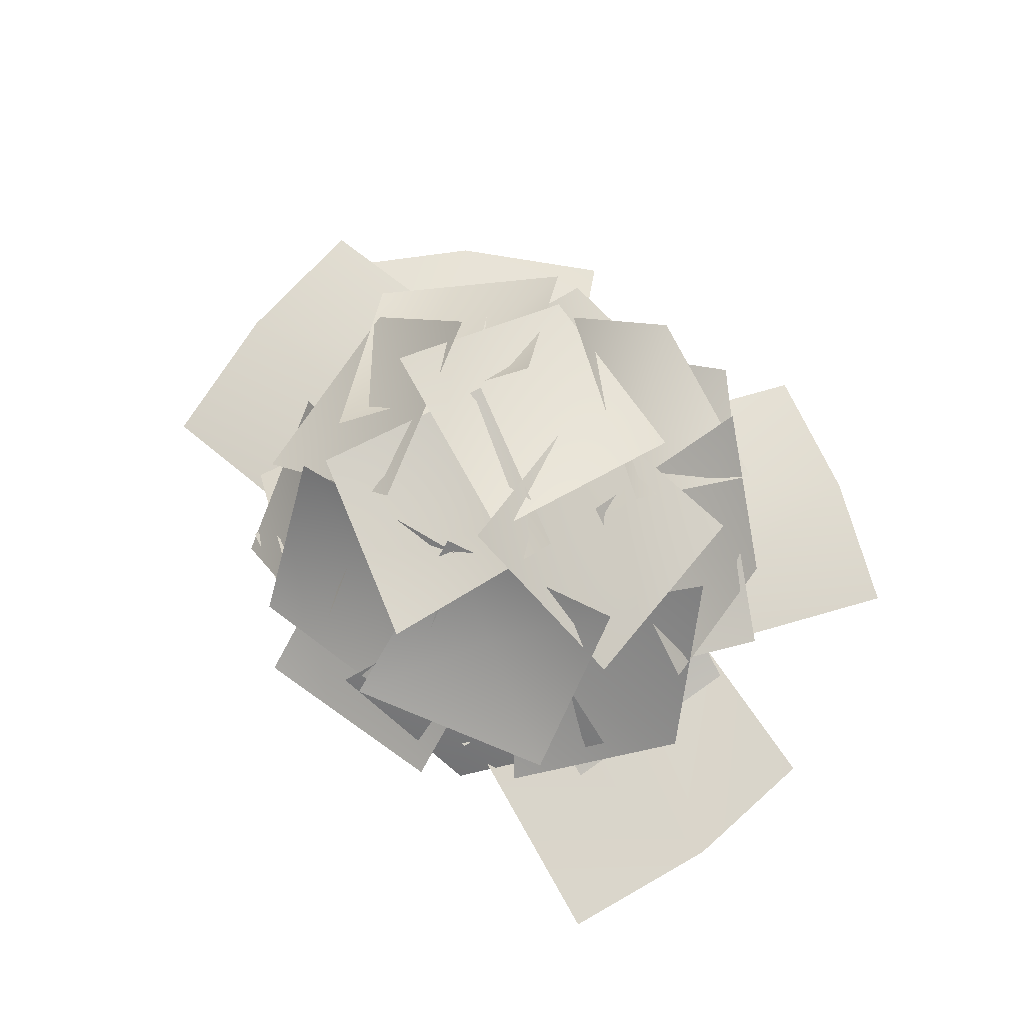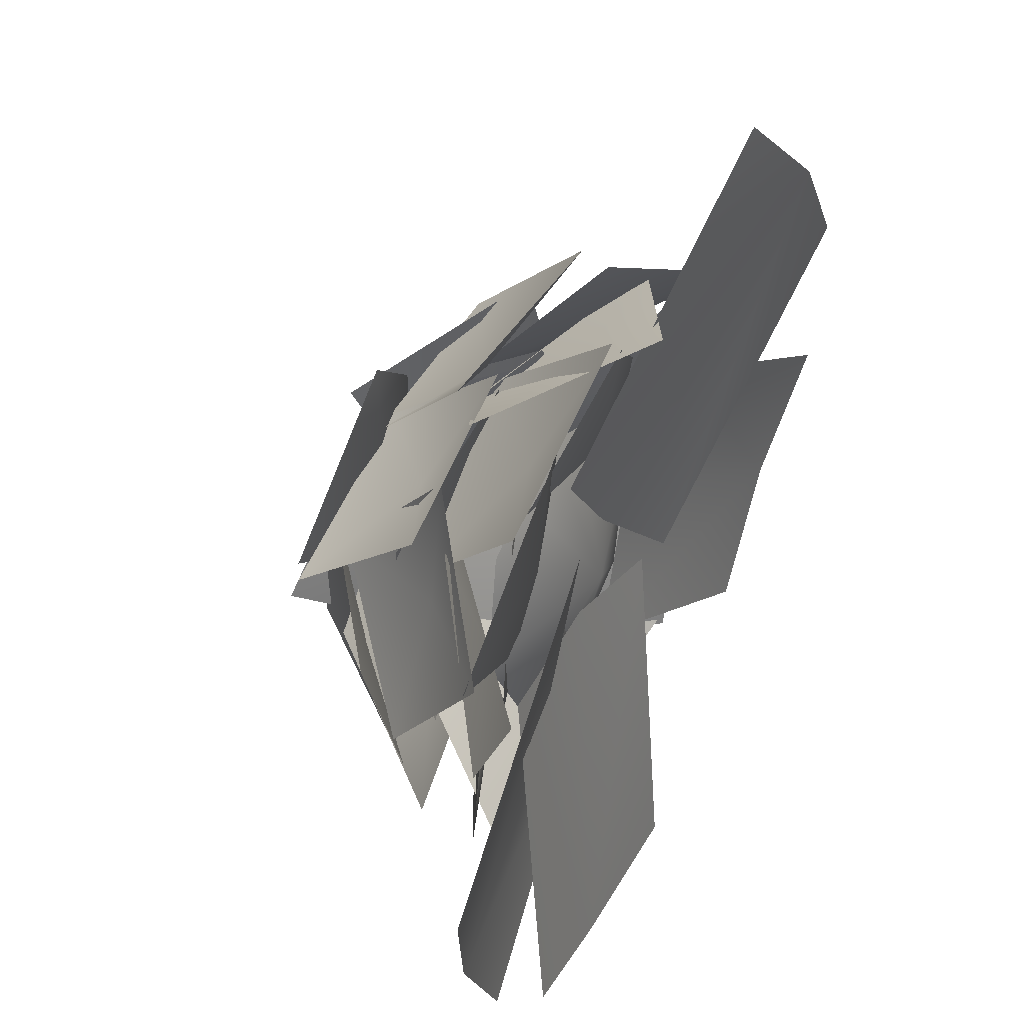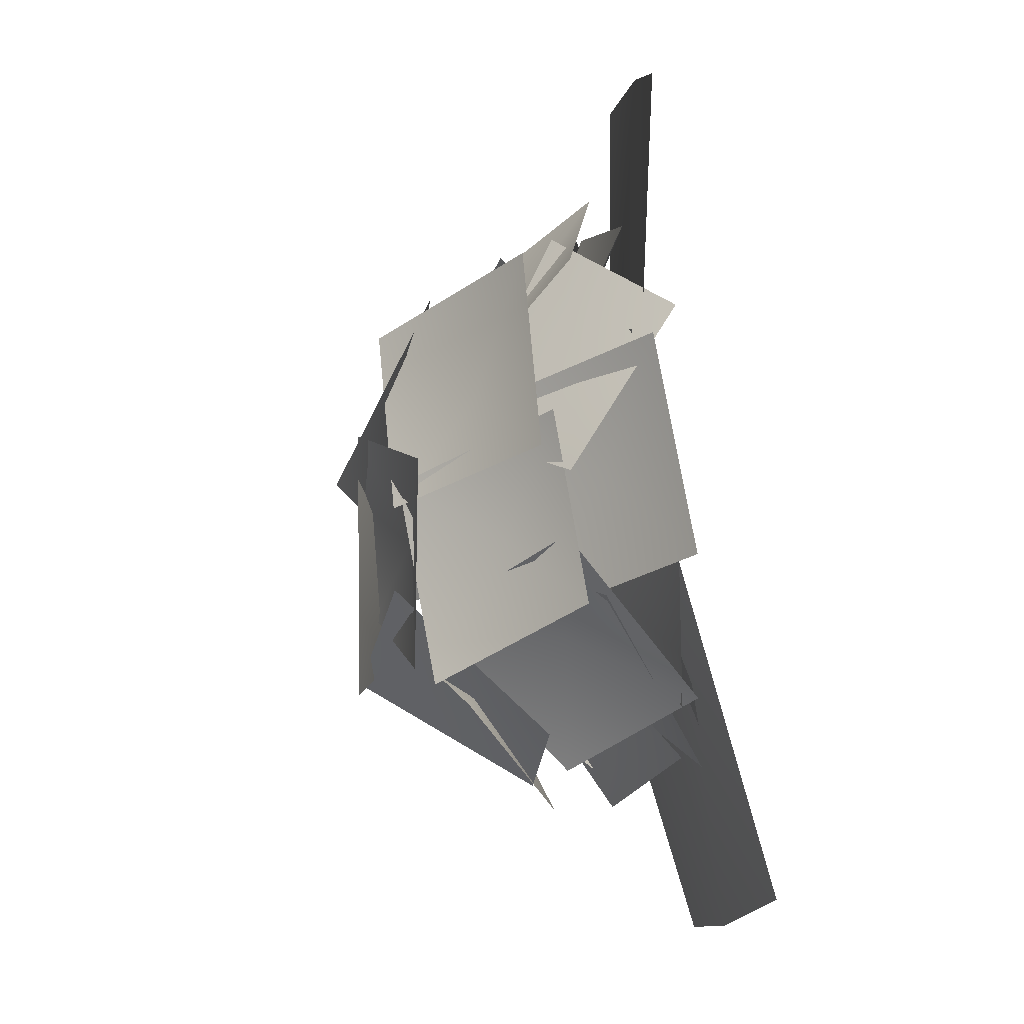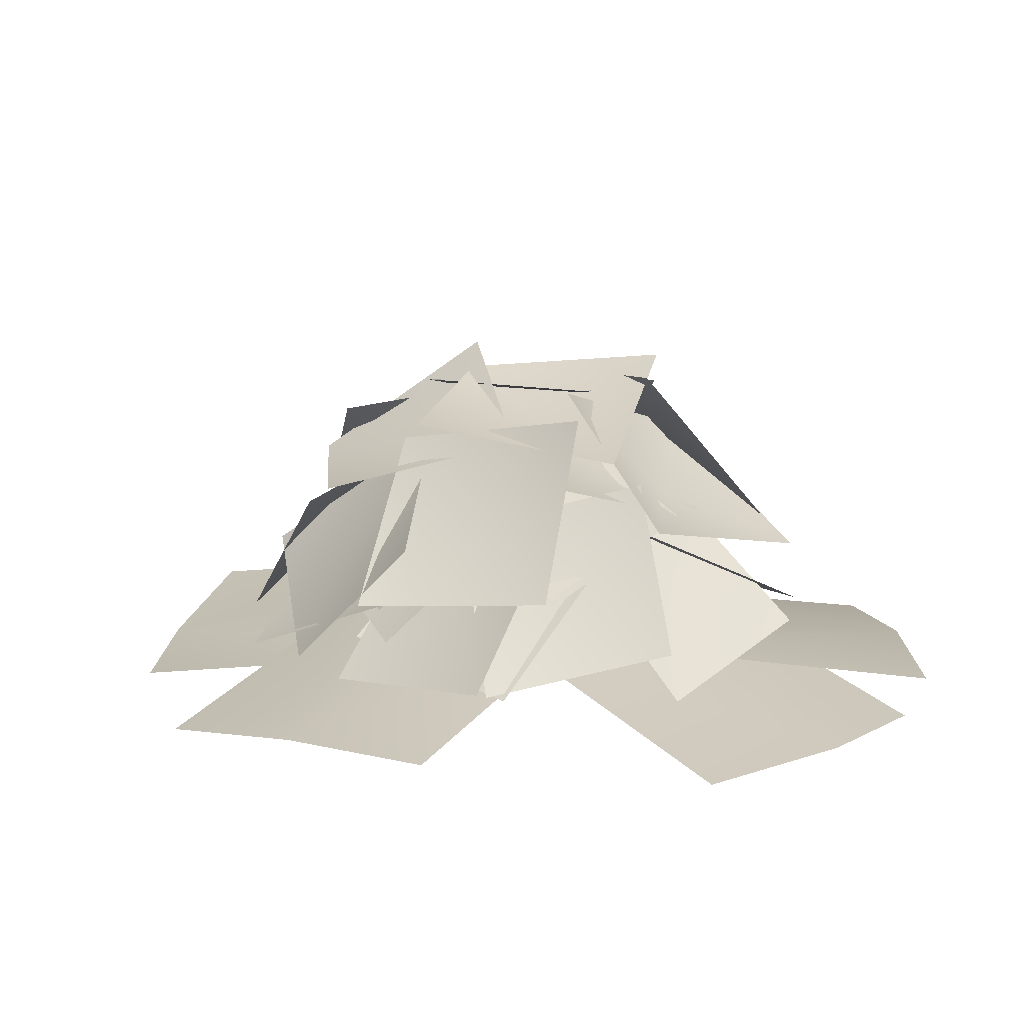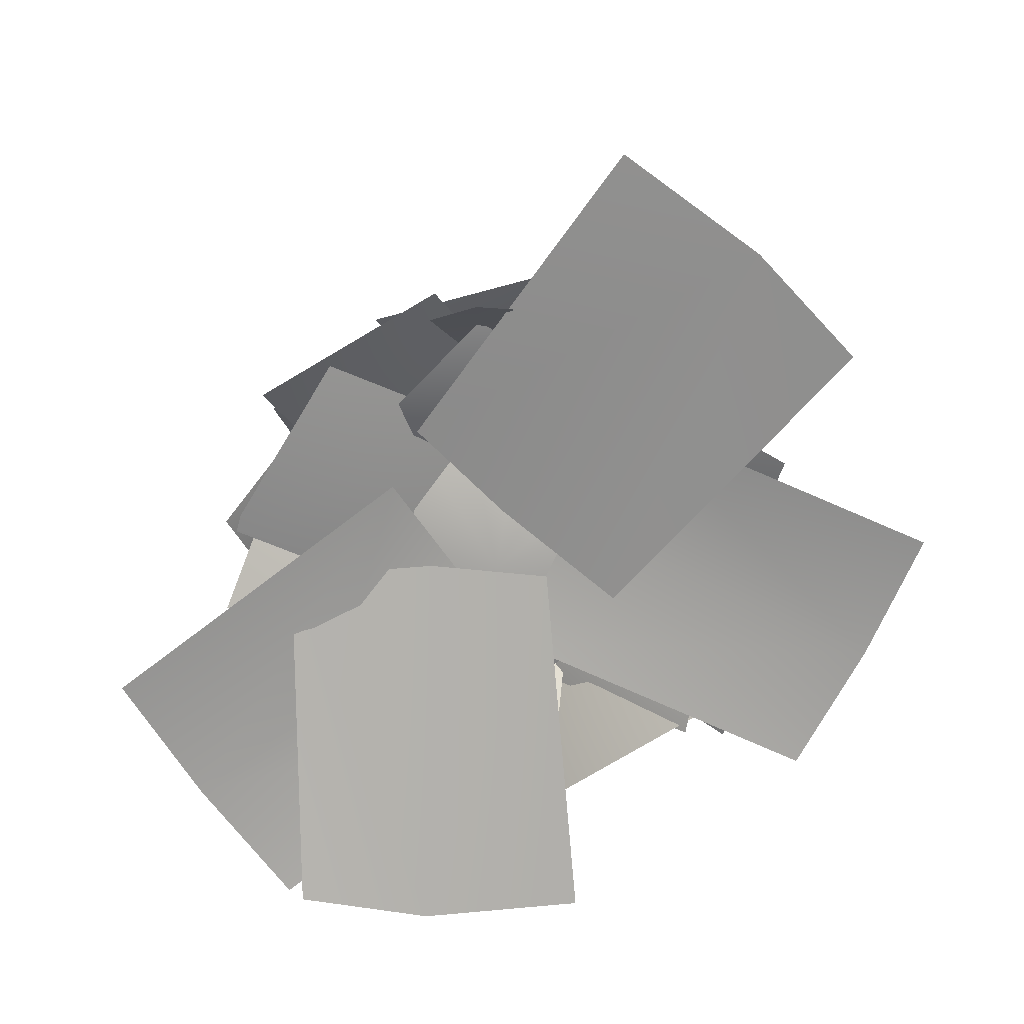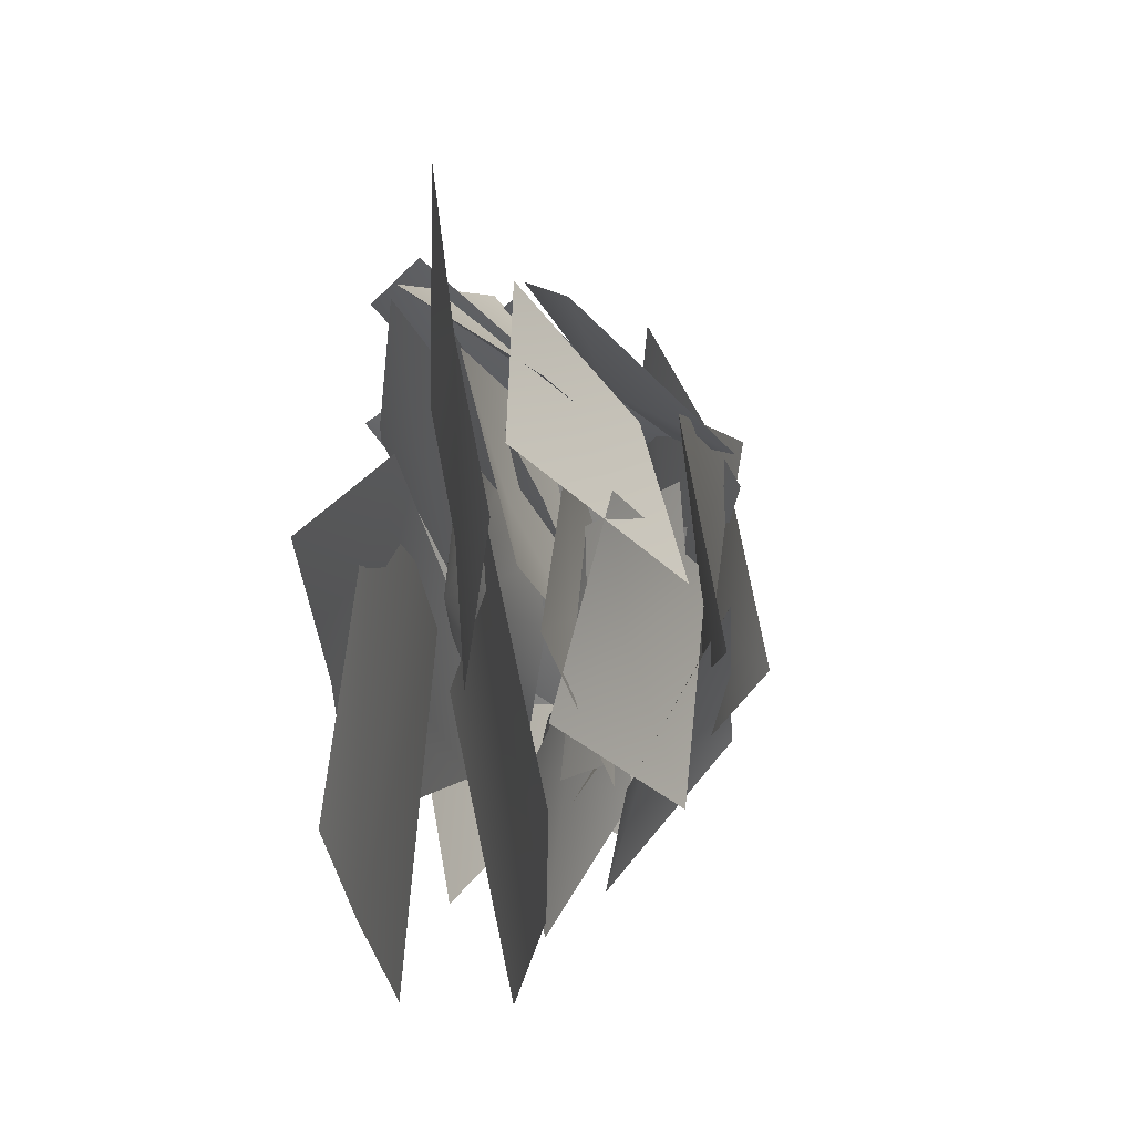
<metadata>
{"format":"obj","ext":"obj","renderer":"f3d","projection":"perspective","resolution":1024,"background":"white","views":[{"elev":68.8,"azim":-167.3,"up":"+Z"},{"elev":41.5,"azim":117.3,"up":"+Y"},{"elev":51.4,"azim":79.3,"up":"+Y"},{"elev":18.0,"azim":-31.3,"up":"+Z"},{"elev":-72.1,"azim":-172.2,"up":"+Z"},{"elev":18.1,"azim":-107.3,"up":"+Y"}]}
</metadata>
<code>
o model_3236
v -0.000518 0.6546 -0.01169
v -0.2088 0.7566 -0.1725
v -0.159 0.5798 -0.1312
v -0.09673 0.3903 -0.09416
v -0.3351 0.5081 -0.156
v 0.1692 0.4166 -0.004047
v -0.02288 0.6283 -0.04211
v -0.0243 0.4486 -0.08179
v -0.02731 0.2356 -0.0976
v -0.2274 0.4377 -0.06002
v 0.03232 0.2559 -0.1424
v -0.1822 0.388 -0.2083
v -0.09979 0.2422 -0.2854
v -0.03037 0.08421 -0.3297
v -0.2504 0.2087 -0.3888
v -0.05808 0.2798 -0.04123
v -0.2032 0.5158 -0.1013
v -0.1825 0.343 -0.1914
v -0.1872 0.1582 -0.2501
v -0.3629 0.367 -0.284
v 0.2624 0.2004 -0.254
v 0.2531 0.4796 -0.1393
v 0.115 0.3189 -0.1899
v -0.009047 0.149 -0.1772
v -0.01171 0.3792 -0.03056
v 0.3839 0.6121 -0.4047
v 0.2158 0.7599 -0.2706
v 0.2423 0.5819 -0.2678
v 0.3299 0.4062 -0.2552
v 0.1638 0.5552 -0.097
v -0.1479 0.5402 -0.112
v -0.3168 0.7057 -0.2873
v -0.2973 0.5112 -0.2614
v -0.3164 0.3131 -0.1964
v -0.4041 0.4755 -0.3877
v -0.1078 0.6441 -0.1335
v -0.2818 0.6554 -0.3078
v -0.2042 0.5188 -0.2241
v -0.1379 0.3768 -0.1182
v -0.3127 0.3975 -0.3094
v 0.2477 0.1764 -0.3633
v 0.1592 0.376 -0.1861
v 0.06982 0.2443 -0.2987
v -0.0165 0.08663 -0.4016
v -0.07387 0.2929 -0.2213
v -0.01928 0.7005 -0.2715
v -0.2027 0.8515 -0.4281
v -0.1977 0.6662 -0.3725
v -0.2028 0.4757 -0.2775
v -0.3817 0.6514 -0.4157
v 0.1672 0.8228 -0.2844
v -0.02004 0.8864 -0.4554
v -0.02674 0.8016 -0.3367
v -0.04569 0.6711 -0.1758
v -0.2282 0.8177 -0.3398
v -0.06679 0.7092 -0.1706
v -0.1084 0.901 -0.3384
v -0.2004 0.7381 -0.2897
v -0.3243 0.5905 -0.199
v -0.3339 0.7744 -0.4141
v 0.1515 0.685 -0.206
v 0.2781 0.5749 -0.0926
v 0.3066 0.7375 -0.2799
v 0.02093 0.6626 -0.09035
v 0.08162 0.8405 -0.2796
v -0.03572 0.7424 -0.201
v 0.04563 0.6468 -0.07922
v 0.1384 0.8441 -0.2536
v -0.2034 0.7005 -0.1004
v -0.1445 0.8865 -0.2844
v 0.3514 0.5326 -0.2254
v 0.1444 0.6044 -0.06364
v 0.2106 0.4385 -0.1461
v 0.2517 0.2555 -0.2249
v 0.096 0.336 -0.01262
v 0.04187 0.3796 -0.1614
v 0.1506 0.2556 -0.2154
v 0.1859 0.4858 -0.1494
v -0.0913 0.256 -0.1316
v -0.05636 0.4994 -0.07196
v 0.2983 0.7925 -0.413
v 0.03618 0.9042 -0.4128
v 0.112 0.7365 -0.3399
v 0.2059 0.584 -0.2322
v -0.05018 0.7143 -0.2119
v 0.06229 0.5908 -0.09746
v 0.04982 0.4183 -0.04483
v 0.2451 0.5677 -0.07193
v -0.1002 0.6284 -0.05258
v 0.08728 0.7898 -0.1087
v 0.01772 0.4915 -0.3001
v -0.1344 0.6228 -0.1951
v -0.0831 0.3131 -0.2182
v 0.1405 0.6787 -0.3331
v 0.2024 0.3694 -0.3472
v -0.07476 0.5876 -0.1974
v -0.08461 0.7562 -0.2569
v -0.2482 0.5654 -0.2374
v 0.08559 0.6342 -0.1199
v -0.07942 0.4448 -0.08968
v -0.2539 0.5376 -0.3148
v -0.2121 0.7283 -0.3054
v -0.4233 0.589 -0.4021
v -0.1061 0.4977 -0.2083
v -0.3221 0.3554 -0.285
v -0.184 0.4788 -0.2557
v -0.08885 0.58 -0.1161
v -0.2799 0.6435 -0.3067
v -0.1188 0.3106 -0.1636
v -0.3188 0.3691 -0.348
v 0.2258 0.5214 -0.3392
v 0.404 0.4843 -0.4124
v 0.278 0.7089 -0.3087
v 0.1901 0.3419 -0.3547
v 0.07789 0.5411 -0.2147
v -0.04314 0.6609 -0.3632
v 0.1614 0.705 -0.3621
v -0.01973 0.853 -0.401
v -0.05557 0.4953 -0.2386
v -0.2218 0.6698 -0.3371
v -0.04046 0.3817 -0.2139
v 0.08562 0.2304 -0.1943
v 0.07593 0.4991 -0.1278
v -0.1672 0.2459 -0.2955
v -0.1891 0.5104 -0.2054
v 0.1832 0.3768 -0.3249
v 0.2671 0.1912 -0.3361
v 0.3628 0.4464 -0.3979
v 0.0462 0.3028 -0.2209
v 0.116 0.5544 -0.2318
v -0.1556 0.3583 -0.3186
v -0.02238 0.2464 -0.2263
v -0.1004 0.5118 -0.2075
v -0.2361 0.1863 -0.389
v -0.3241 0.4491 -0.3641
v -0.2199 0.3362 -0.3099
v -0.1264 0.2495 -0.1954
v -0.1683 0.5239 -0.2385
v -0.2929 0.1617 -0.3594
v -0.3751 0.4078 -0.4036
v 0.1691 0.623 -0.3811
v 0.3809 0.5934 -0.3865
v 0.1977 0.8209 -0.4099
v 0.1515 0.4403 -0.3378
v -0.02802 0.6609 -0.3127
v 0.2183 0.6194 -0.2036
v -0.01681 0.7292 -0.2298
v 0.02926 0.5565 -0.2092
v 0.1103 0.392 -0.1381
v -0.1407 0.5003 -0.146
v 0.007416 0.4865 -0.3965
v -0.1581 0.3539 -0.3392
v -0.08554 0.319 -0.3416
v 0.007416 0.4865 -0.3965
v -0.1837 0.434 -0.3354
v -0.1581 0.3539 -0.3392
v 0.1786 0.6276 -0.3266
v 0.1015 0.6656 -0.3252
v 0.1979 0.5503 -0.3307
v 0.1786 0.6276 -0.3266
v 0.1418 0.3302 -0.342
v 0.1795 0.4016 -0.3384
v -0.05246 0.6726 -0.3252
v -0.1293 0.6416 -0.3265
v -0.1293 0.6416 -0.3265
v -0.1693 0.5779 -0.3291
v 0.0644 0.3071 -0.3429
v 0.1418 0.3302 -0.342
v 0.1015 0.6656 -0.3252
v 0.02442 0.7036 -0.3238
v 0.02442 0.7036 -0.3238
v -0.05246 0.6726 -0.3252
v -0.1693 0.5779 -0.3291
v -0.2093 0.5142 -0.3316
v -0.2093 0.5142 -0.3316
v -0.1837 0.434 -0.3354
v -0.08554 0.319 -0.3416
v -0.01297 0.2841 -0.3439
v -0.01297 0.2841 -0.3439
v 0.0644 0.3071 -0.3429
v 0.1795 0.4016 -0.3384
v 0.2172 0.4729 -0.3347
v 0.2172 0.4729 -0.3347
v 0.1979 0.5503 -0.3307
v -0.4101 0.9132 -0.489
v -0.1548 0.4237 -0.4158
v -0.01236 0.5685 -0.3865
v -0.01236 0.5685 -0.3865
v 0.09221 0.7034 -0.3876
v -0.4101 0.9132 -0.489
v -0.5235 0.7532 -0.4847
v -0.2459 1.069 -0.468
v -0.1085 0.5308 -0.3751
v -0.5101 0.2929 -0.4232
v -0.001676 0.3677 -0.3935
v -0.2186 0.6851 -0.4113
v -0.5101 0.2929 -0.4232
v -0.1085 0.5308 -0.3751
v -0.6038 0.4596 -0.4486
v -0.3931 0.1351 -0.4263
v 0.3597 0.0412 -0.4902
v 0.3019 0.5219 -0.4213
v 0.1836 -0.01872 -0.4771
v 0.1836 -0.01872 -0.4771
v -0.06348 0.4727 -0.4233
v -0.04033 -0.02819 -0.475
v 0.1004 0.5066 -0.4091
v 0.1004 0.5066 -0.4091
v 0.136 0.6374 -0.4241
v 0.2674 0.3321 -0.4198
v 0.4881 0.2113 -0.4399
v -0.03043 0.2618 -0.3741
v 0.3871 0.03031 -0.4343
v 0.4881 0.2113 -0.4399
v 0.5646 0.4048 -0.4754
v 0.2674 0.3321 -0.4198
v 0.05117 0.4522 -0.3671
v 0.05117 0.4522 -0.3671
g surface_000
f 3 2 5
f 1 2 3
f 4 1 3
f 5 4 3
f 8 7 10
f 6 7 8
f 9 6 8
f 10 9 8
f 13 12 15
f 11 12 13
f 14 11 13
f 15 14 13
f 18 17 20
f 16 17 18
f 19 16 18
f 20 19 18
f 23 22 25
f 21 22 23
f 24 21 23
f 25 24 23
f 28 27 30
f 26 27 28
f 29 26 28
f 30 29 28
f 33 32 35
f 31 32 33
f 34 31 33
f 35 34 33
f 38 37 40
f 36 37 38
f 39 36 38
f 40 39 38
f 43 42 45
f 41 42 43
f 44 41 43
f 45 44 43
f 48 47 50
f 46 47 48
f 49 46 48
f 50 49 48
f 53 52 55
f 51 52 53
f 54 51 53
f 55 54 53
f 58 57 60
f 56 57 58
f 59 56 58
f 60 59 58
f 63 65 61
f 61 65 64
f 61 64 62
f 61 62 63
f 68 70 66
f 66 70 69
f 66 69 67
f 66 67 68
f 73 72 75
f 71 72 73
f 74 71 73
f 75 74 73
f 78 80 76
f 76 80 79
f 76 79 77
f 76 77 78
f 83 82 85
f 81 82 83
f 84 81 83
f 85 84 83
f 88 90 86
f 86 90 89
f 86 89 87
f 86 87 88
f 93 95 91
f 91 95 94
f 91 94 92
f 91 92 93
f 98 100 96
f 96 100 99
f 96 99 97
f 96 97 98
f 103 105 101
f 101 105 104
f 101 104 102
f 101 102 103
f 108 110 106
f 106 110 109
f 106 109 107
f 106 107 108
f 113 115 111
f 111 115 114
f 111 114 112
f 111 112 113
f 118 120 116
f 116 120 119
f 116 119 117
f 116 117 118
f 123 125 121
f 121 125 124
f 121 124 122
f 121 122 123
f 128 130 126
f 126 130 129
f 126 129 127
f 126 127 128
f 133 135 131
f 131 135 134
f 131 134 132
f 131 132 133
f 138 140 136
f 136 140 139
f 136 139 137
f 136 137 138
f 143 145 141
f 141 145 144
f 141 144 142
f 141 142 143
f 148 147 150
f 146 147 148
f 149 146 148
f 150 149 148
f 183 184 151
f 154 181 182
f 179 180 151
f 154 177 178
f 175 176 151
f 154 173 174
f 171 172 151
f 154 169 170
f 154 167 168
f 165 166 151
f 154 163 164
f 161 162 151
f 154 159 160
f 157 158 151
f 154 155 156
f 151 152 153
g surface_001
f 190 189 192
f 188 189 190
f 191 186 185
f 185 186 187
f 195 194 200
f 193 194 195
f 196 199 197
f 196 197 198
f 208 205 204
f 204 205 206
f 203 202 207
f 201 202 203
f 212 216 218
f 212 214 216
f 212 213 214
f 217 210 209
f 209 210 211
f 209 211 215

</code>
